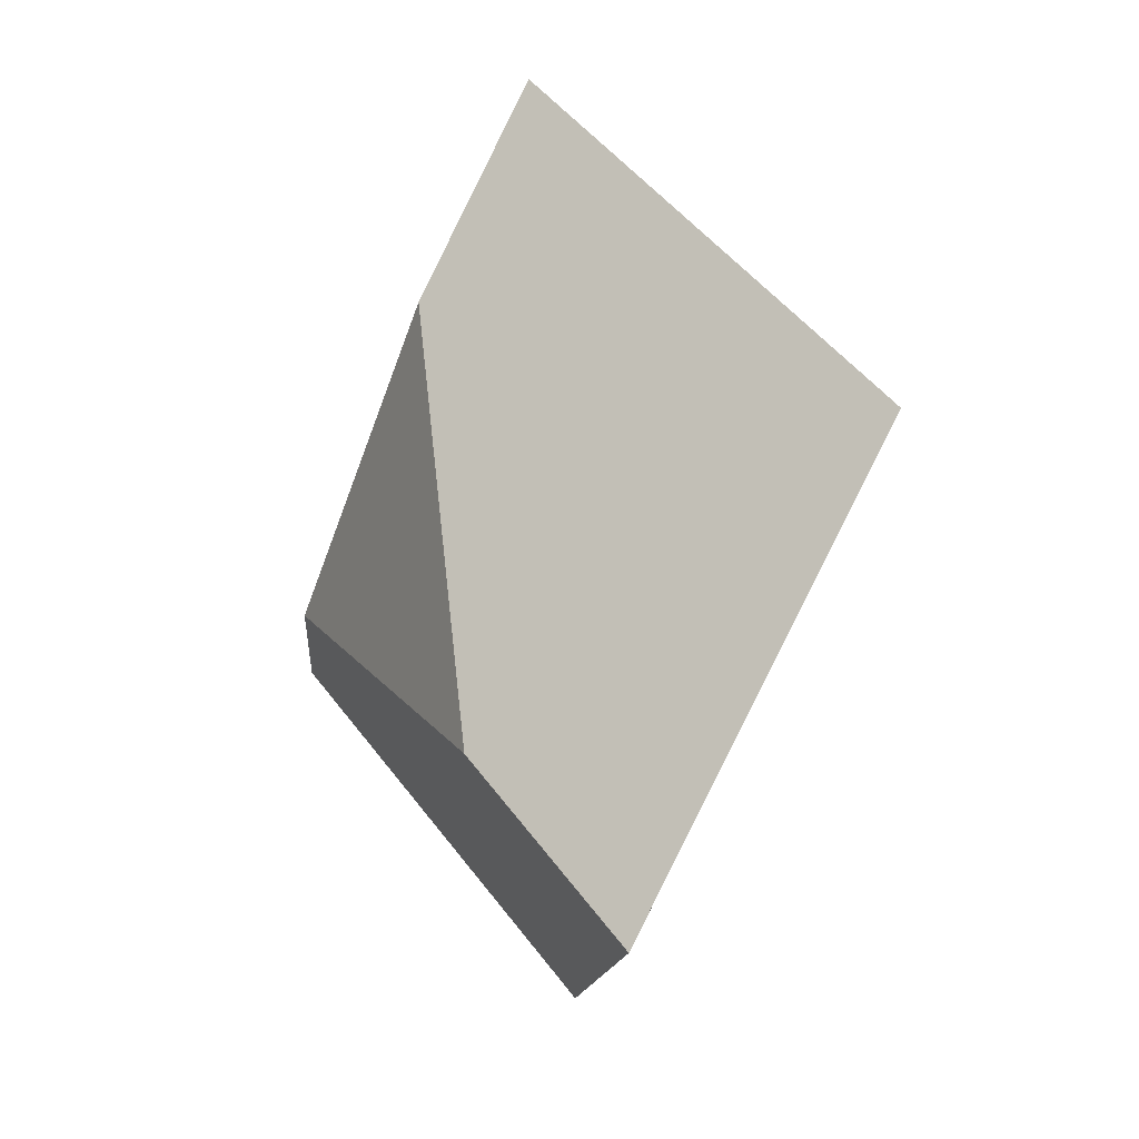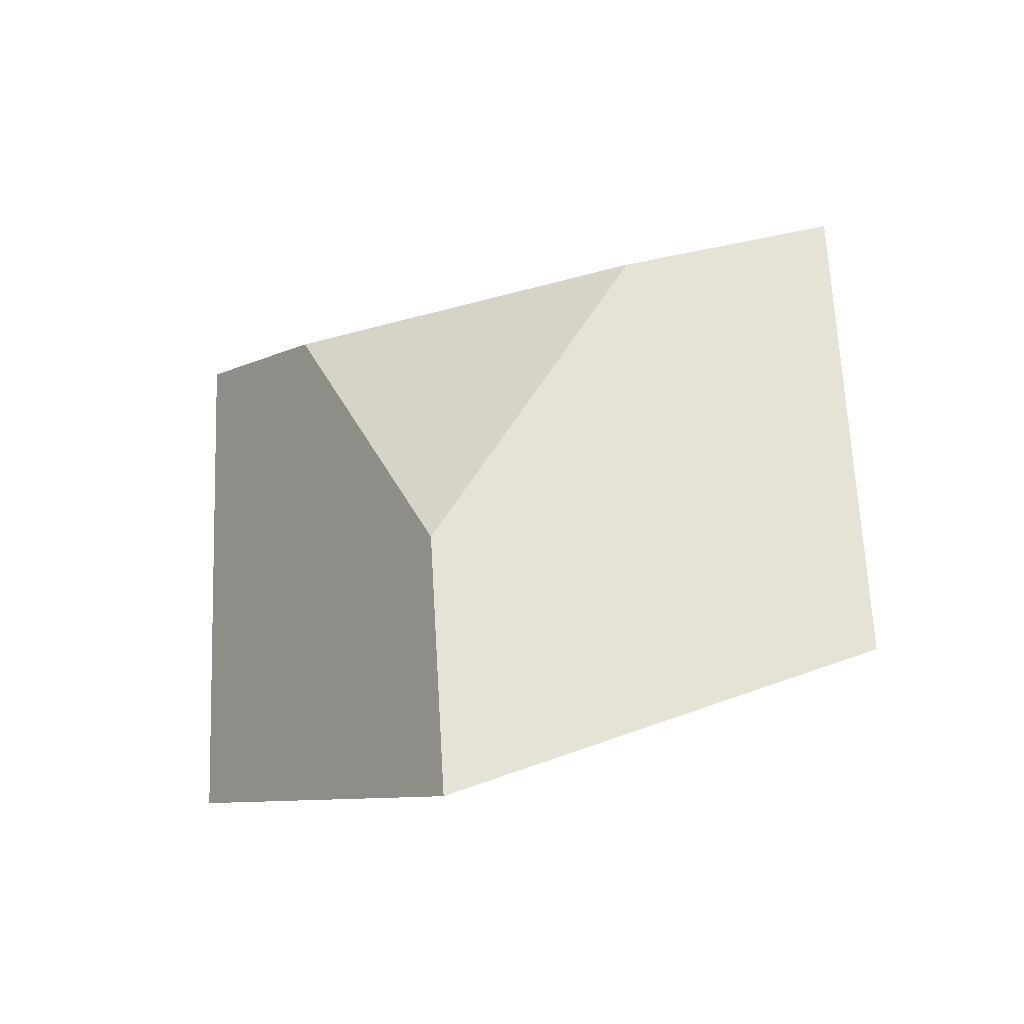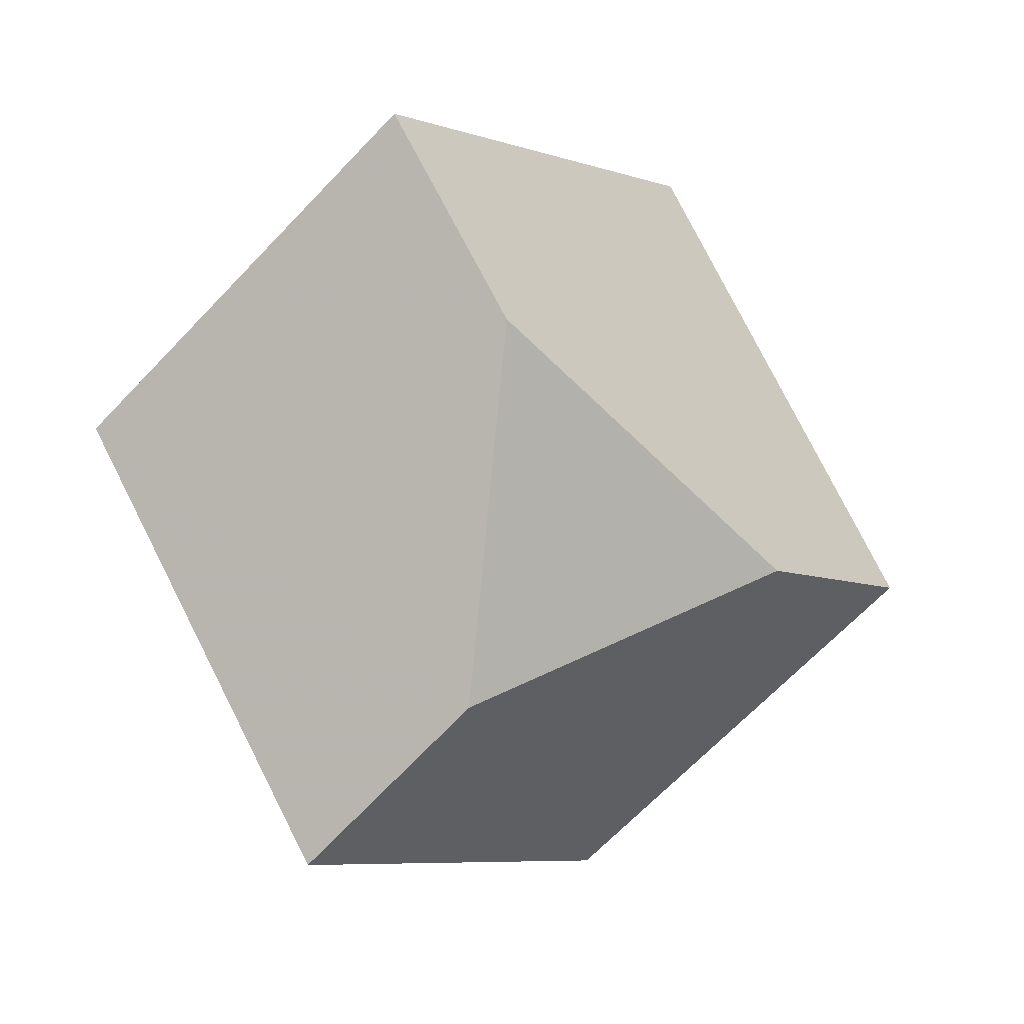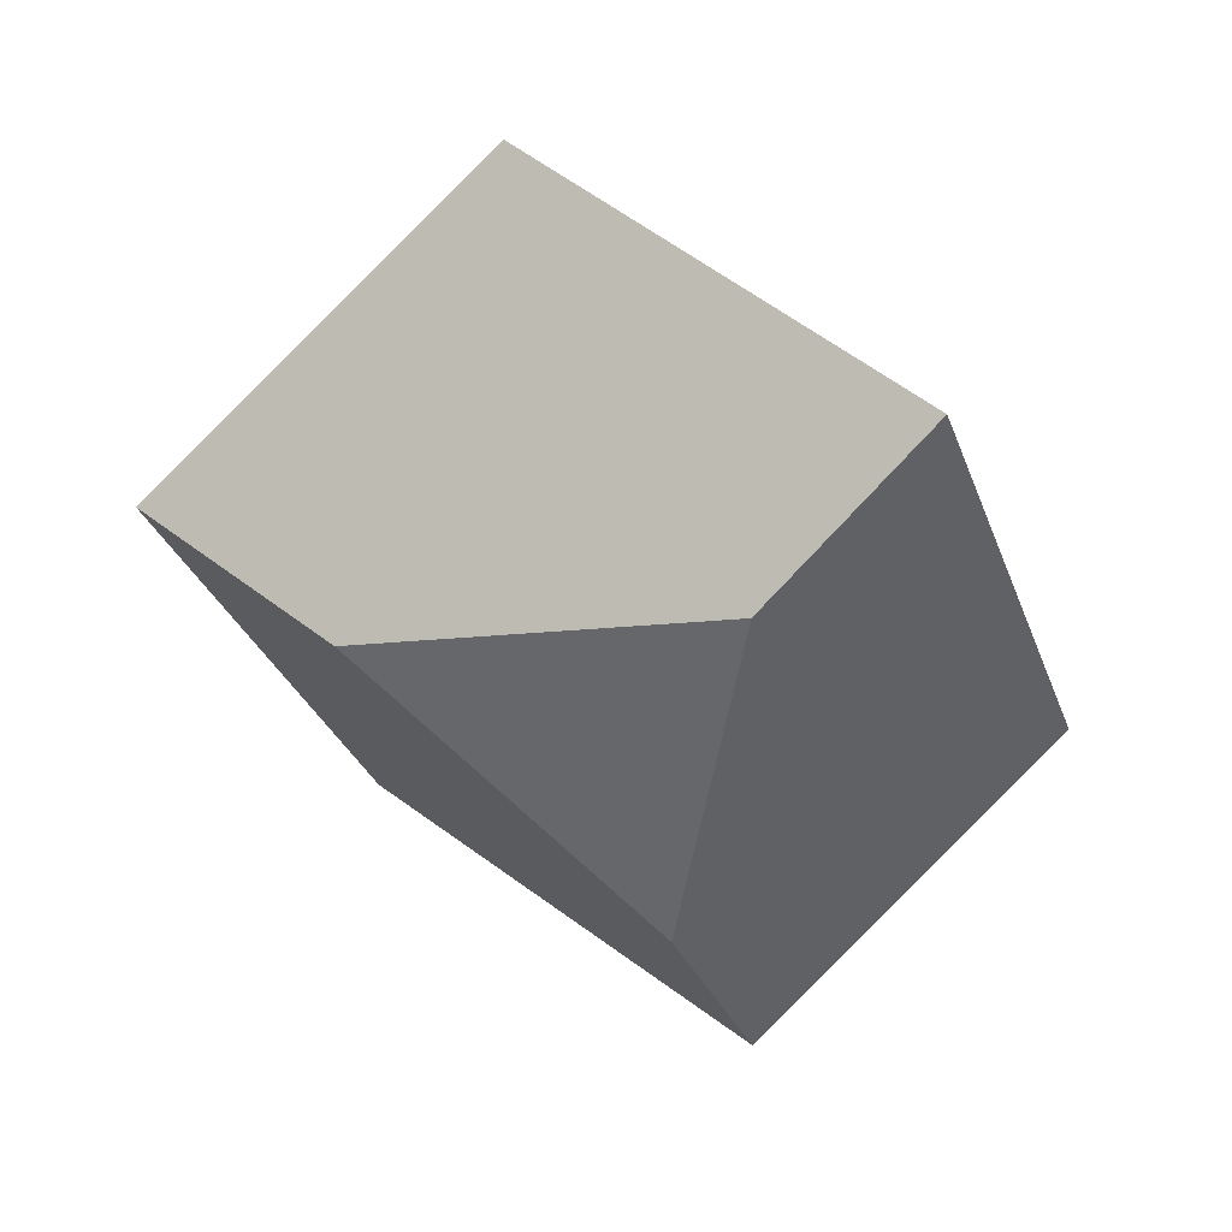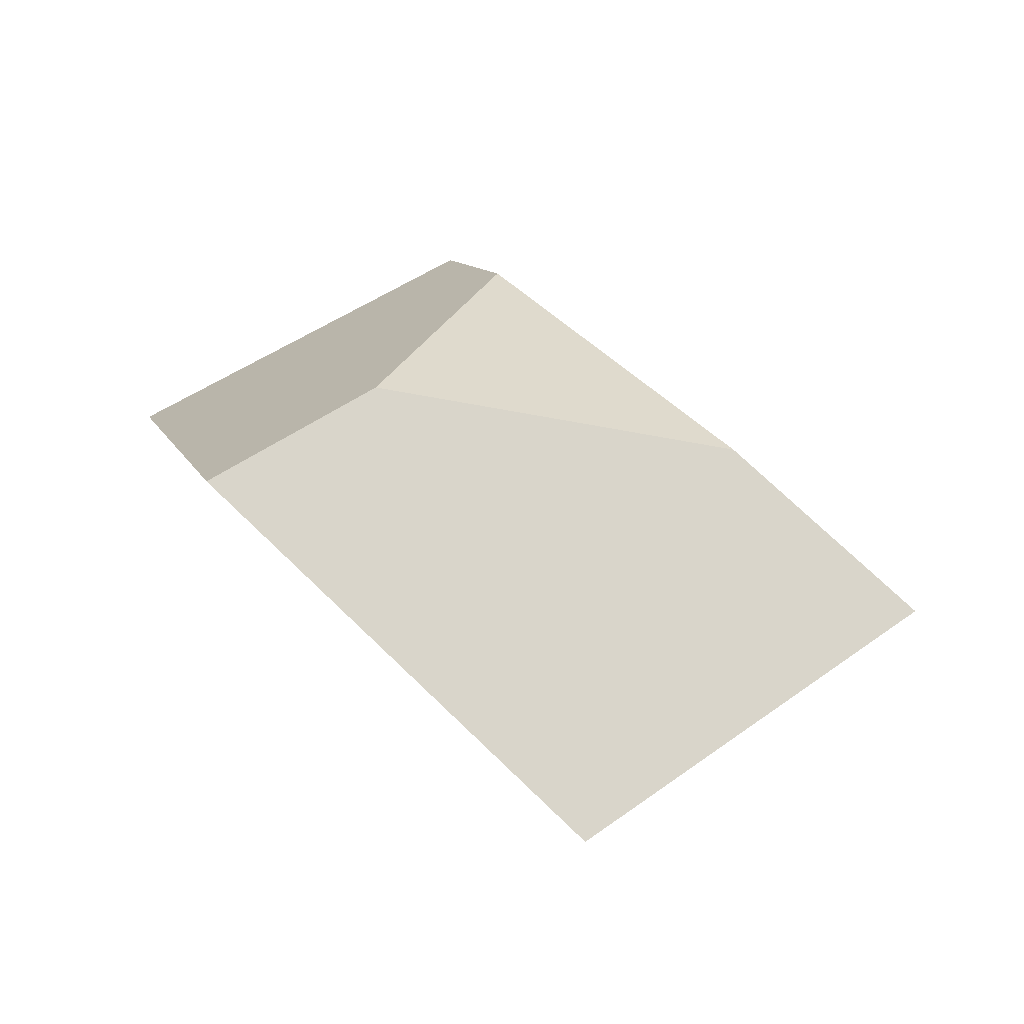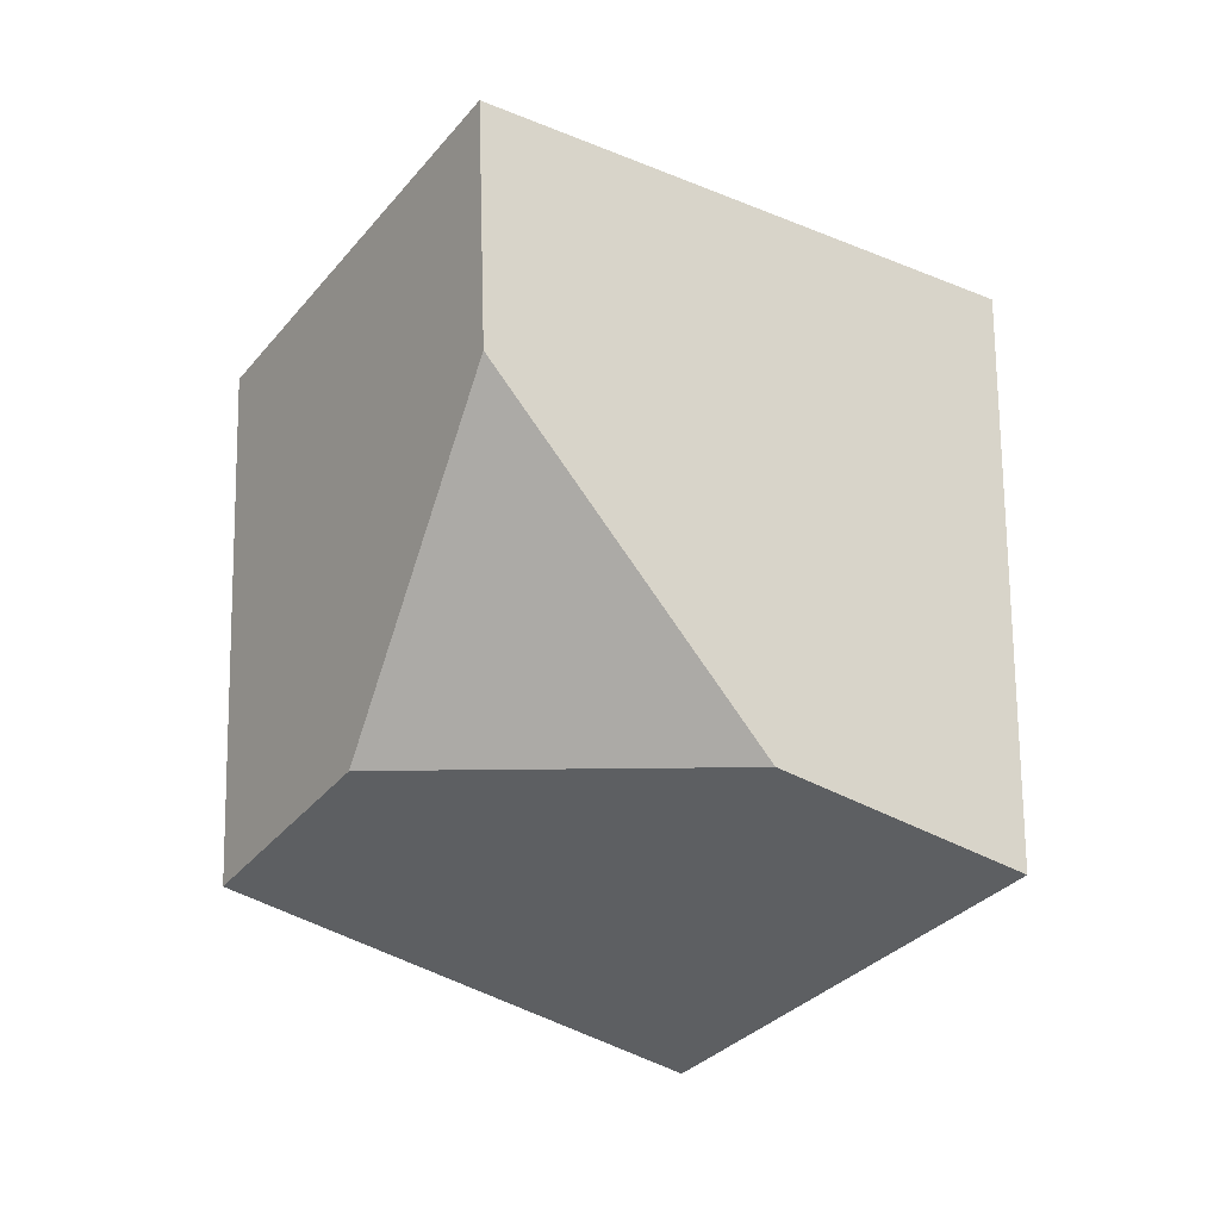
<metadata>
{"format":"obj","ext":"obj","renderer":"f3d","projection":"perspective","resolution":1024,"background":"white","views":[{"elev":29.2,"azim":77.7,"up":"+Z"},{"elev":-62.7,"azim":-144.5,"up":"+Z"},{"elev":25.3,"azim":-16.3,"up":"+Z"},{"elev":-69.5,"azim":-178.5,"up":"+Y"},{"elev":41.6,"azim":97.8,"up":"+Y"},{"elev":22.8,"azim":30.7,"up":"+Z"}]}
</metadata>
<code>
v -0.4039 0.06528 -0.7101
v -0.388 0.08531 -0.6492
v -0.3627 0.08318 -0.6256
v -0.3336 0.03758 -0.6921
v -0.3907 0.04247 -0.7449
v -0.3641 0.01997 -0.6757
v -0.4242 0.003896 -0.6846
v -0.4514 0.007411 -0.7123
v -0.4465 0.06862 -0.6617
v -0.4764 0.04935 -0.6474
v -0.4123 0.02268 -0.6249
v -0.4254 0.04268 -0.5954
f 1 2 3
f 1 3 4
f 1 4 5
f 6 7 8
f 6 8 5
f 6 5 4
f 9 1 5
f 9 5 8
f 9 8 10
f 10 8 7
f 10 7 11
f 10 11 12
f 2 9 10
f 2 10 12
f 2 12 3
f 11 6 4
f 11 4 3
f 11 3 12
f 2 1 9
f 11 7 6

</code>
